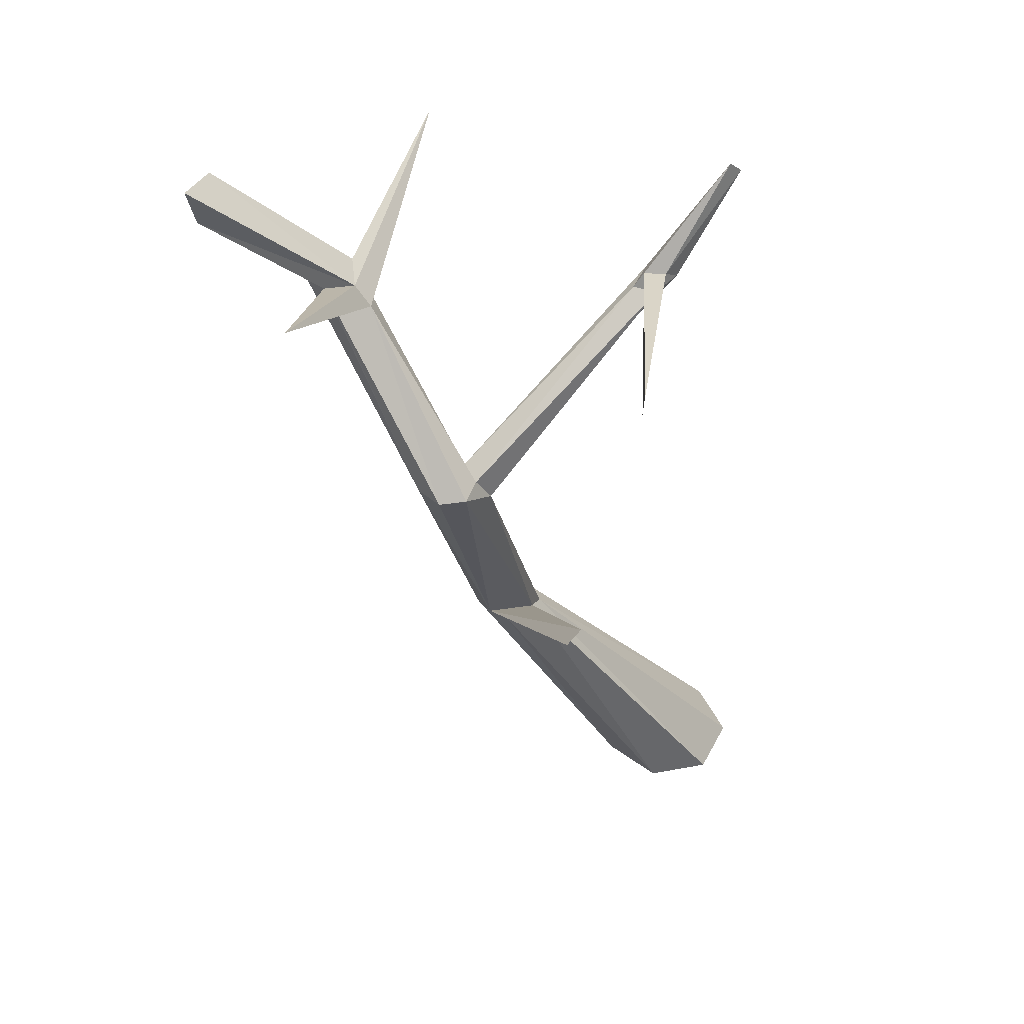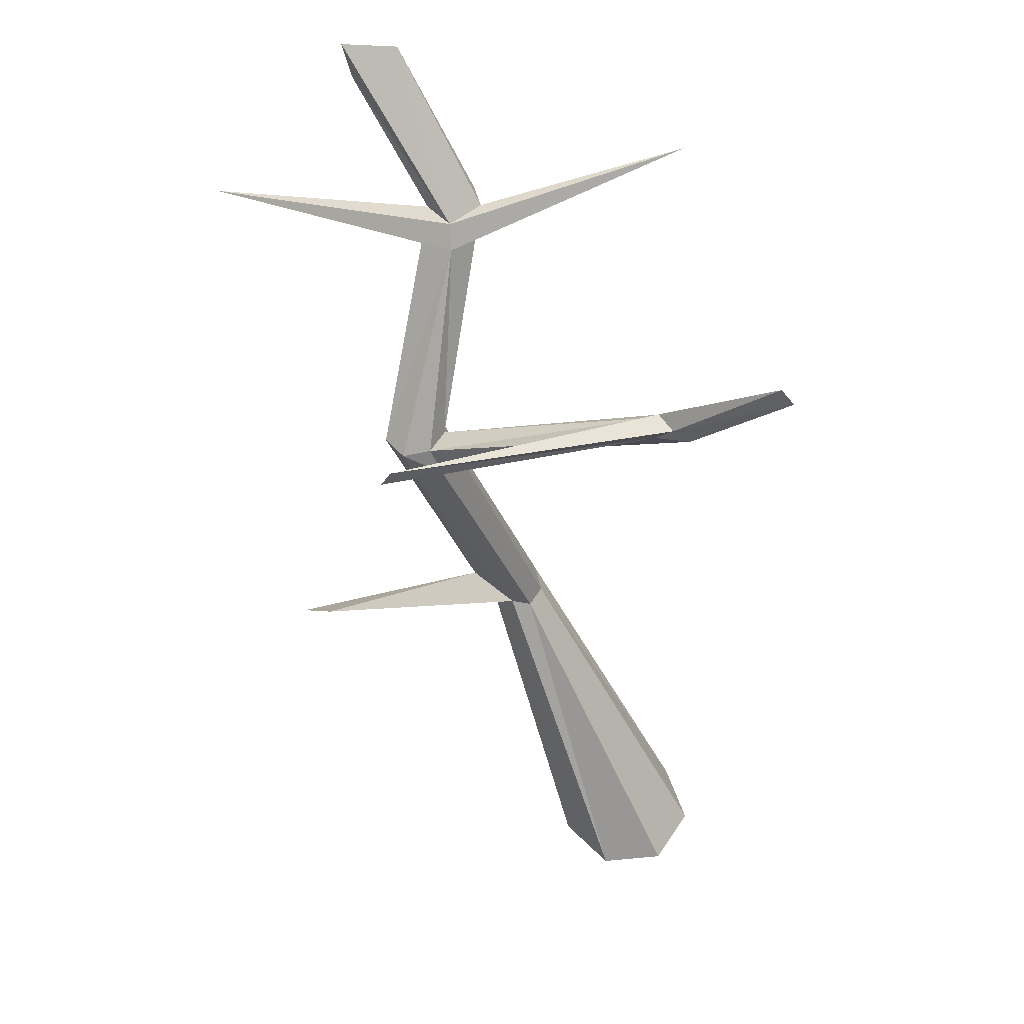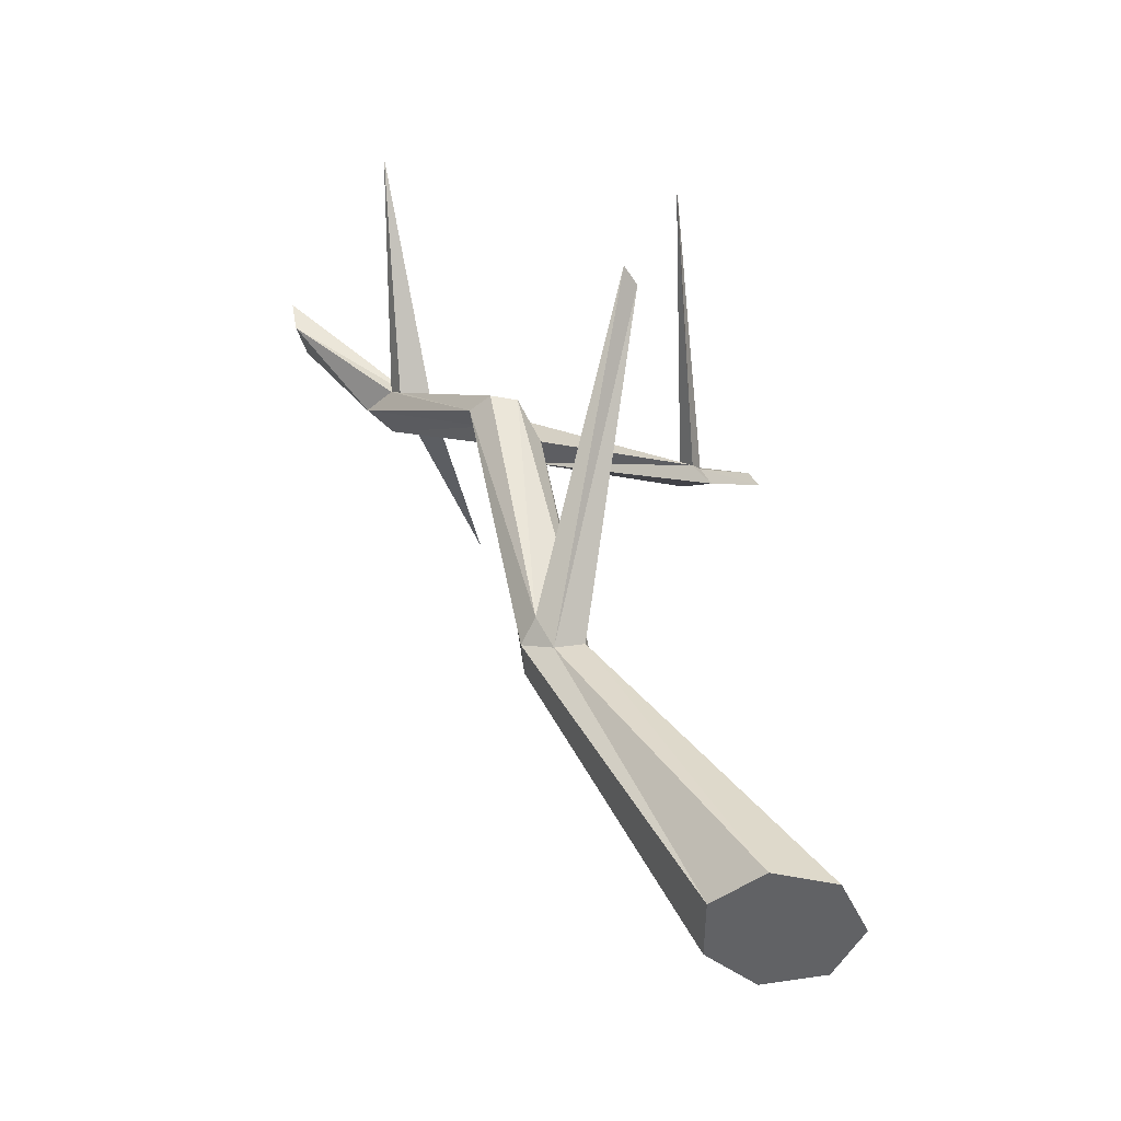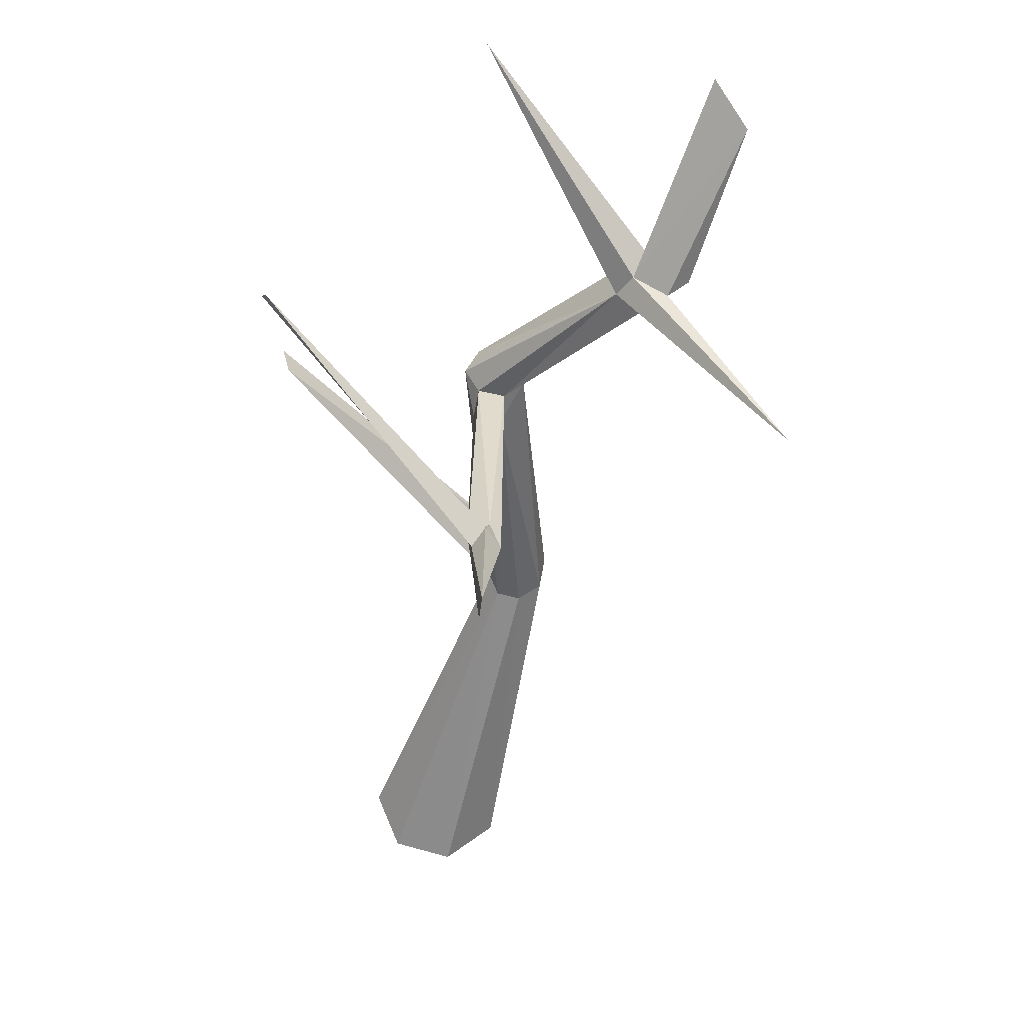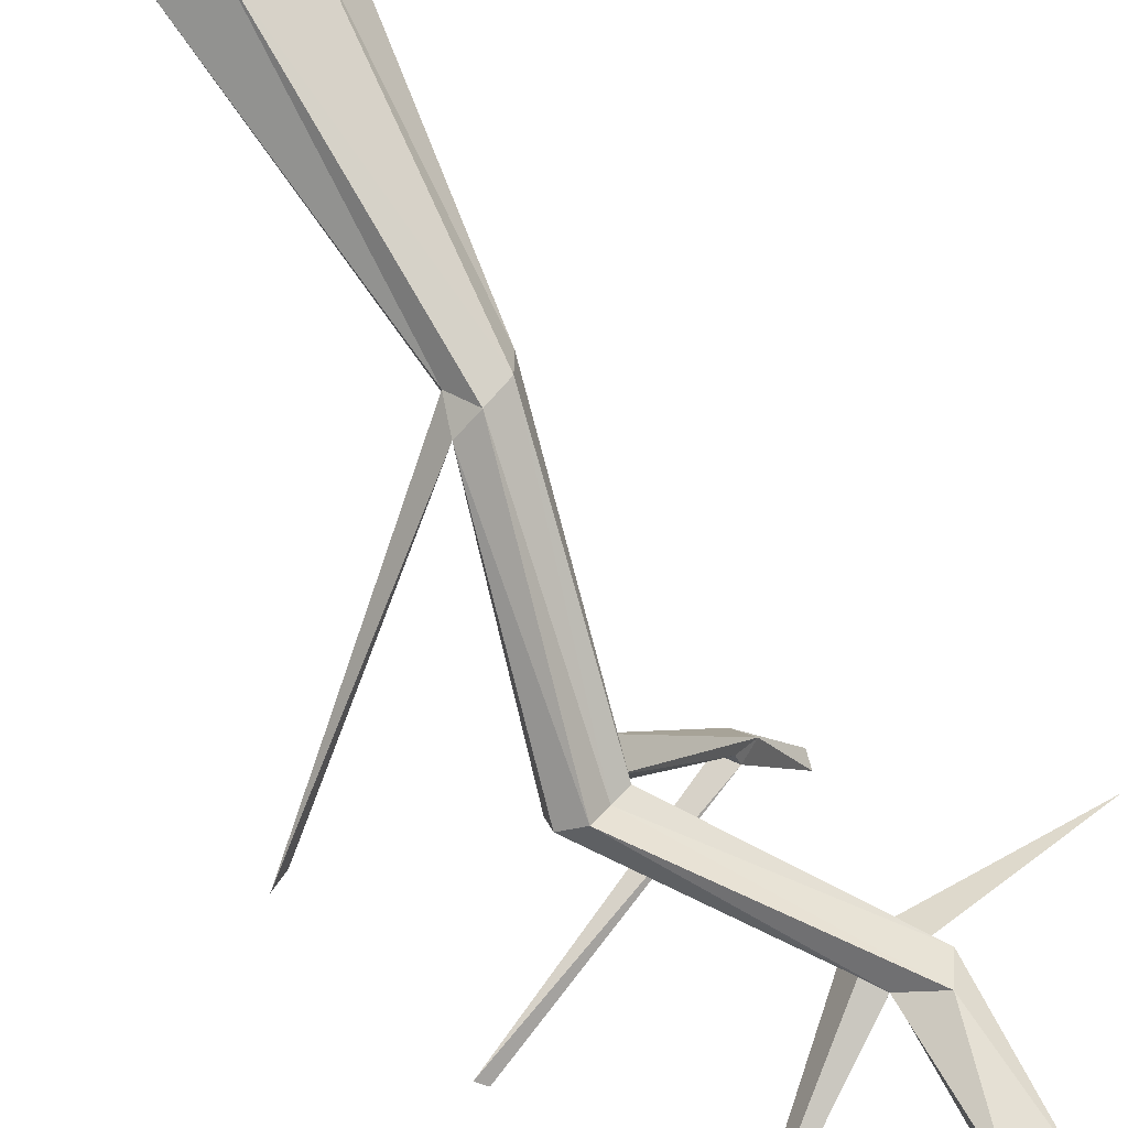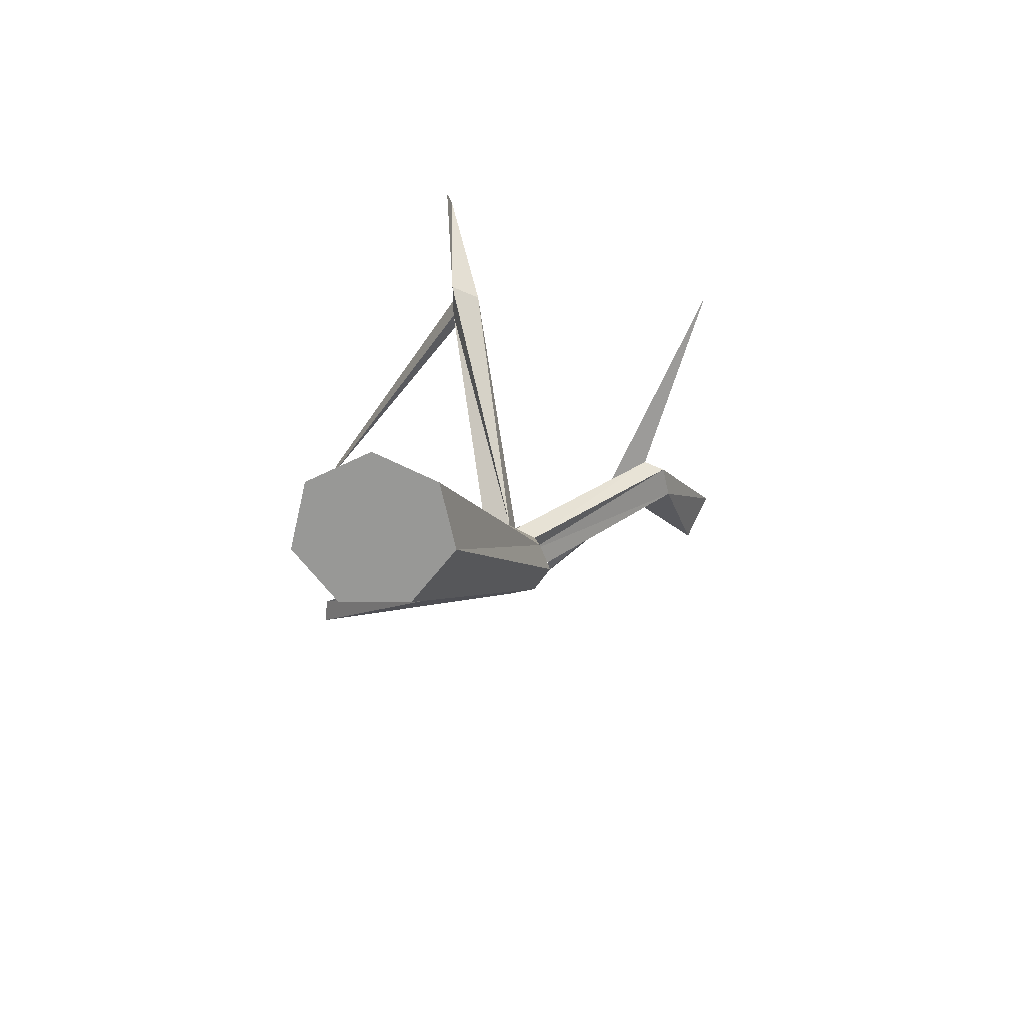
<metadata>
{"format":"obj","ext":"obj","renderer":"f3d","projection":"perspective","resolution":1024,"background":"white","views":[{"elev":47.0,"azim":-114.7,"up":"+Y"},{"elev":55.7,"azim":-57.0,"up":"+Y"},{"elev":-50.6,"azim":-116.3,"up":"+Y"},{"elev":62.7,"azim":15.6,"up":"+Y"},{"elev":-65.4,"azim":25.4,"up":"+Z"},{"elev":-68.5,"azim":25.5,"up":"+Y"}]}
</metadata>
<code>
o Trunk.001_Cylinder.001
v -0.0362 0.01631 -0.5865
v 0.209 0.01631 -0.4684
v 0.2696 0.01631 -0.203
v 0.08983 2.448 -1.459
v 0.0999 0.01631 0.009808
v -0.1723 0.01631 0.009808
v -0.342 0.01631 -0.203
v -0.1803 2.438 -1.454
v -0.2814 0.01631 -0.4684
v -0.03769 2.44 -1.615
v 0.02622 2.328 -1.302
v -0.09861 2.328 -1.302
v 0.2057 2.988 -0.2628
v 0.1471 2.983 -0.3965
v 0.2198 2.985 -0.4706
v 0.2951 3.007 -0.3708
v 0.2163 3.047 -0.4232
v 0.183 3.034 -0.3334
v -0.8889 3.406 -1.016
v -0.8577 3.46 -0.9923
v 0.344 3.347 0.101
v 0.3391 3.404 0.04072
v 0.02069 2.455 -1.515
v 0.0247 2.441 -1.373
v -0.09312 2.44 -1.37
v -0.149 2.438 -1.568
v 0.6687 3.611 -2.246
v 0.8405 3.706 -2.126
v 0.6627 3.779 -2.282
v 0.6719 3.193 -1.597
v 0.4516 3.103 -1.605
v 0.4695 3.127 -1.759
v 0.5332 3.2 -1.78
v 0.5108 3.188 -1.65
v 0.7407 3.2 -1.68
v 0.7063 3.239 -1.831
v -0.2793 3.779 -2.209
v 1.304 3.352 -0.9615
v 0.07379 1.244 -1.153
v 0.1718 1.309 -1.252
v 0.2792 1.279 -1.184
v 0.2905 1.259 -1.054
v 0.2086 1.248 -0.9657
v 0.1031 1.254 -0.9615
v 0.0448 1.301 -1.026
v 0.0512 1.362 -1.246
v -0.9701 2.356 -1.288
v -1.025 2.362 -1.378
v -0.3374 3.247 -0.6629
f 4 24 11
f 11 16 13
f 25 8 12
f 7 9 2
f 46 10 40
f 8 46 45
f 12 45 44
f 42 11 43
f 41 4 42
f 11 14 12
f 25 14 15
f 15 14 17
f 14 20 19
f 18 22 17
f 14 19 17
f 13 22 21
f 36 27 28
f 34 27 33
f 26 31 32
f 4 30 24
f 25 31 8
f 24 31 25
f 10 33 36
f 23 35 4
f 30 38 31
f 33 37 34
f 1 41 2
f 2 42 3
f 3 43 5
f 5 44 6
f 44 7 6
f 45 9 7
f 39 1 9
f 46 40 39
f 46 47 45
f 39 47 48
f 11 24 16
f 9 1 2
f 2 3 5
f 5 6 2
f 6 7 2
f 46 26 10
f 12 8 45
f 11 12 44
f 42 4 11
f 41 23 4
f 40 10 23
f 24 25 15
f 25 12 14
f 14 18 49 20
f 16 15 17
f 18 21 22
f 17 19 20
f 13 16 22
f 34 30 28
f 29 28 27
f 35 36 28
f 30 35 28
f 34 29 27
f 10 26 32
f 24 30 31
f 31 34 37
f 23 10 36
f 4 35 30
f 10 32 33
f 32 31 37
f 34 31 38
f 2 41 42
f 3 42 43
f 44 45 7
f 45 39 9
f 39 40 1
f 46 48 47
f 39 45 47
f 11 44 43
f 40 23 41
f 24 15 16
f 13 21 18
f 34 28 29
f 33 27 36
f 32 37 33
f 8 26 46
f 11 13 14
f 13 18 14
f 18 17 20 49
f 16 17 22
f 26 8 31
f 23 36 35
f 30 34 38
f 1 40 41
f 5 43 44
f 46 39 48

</code>
